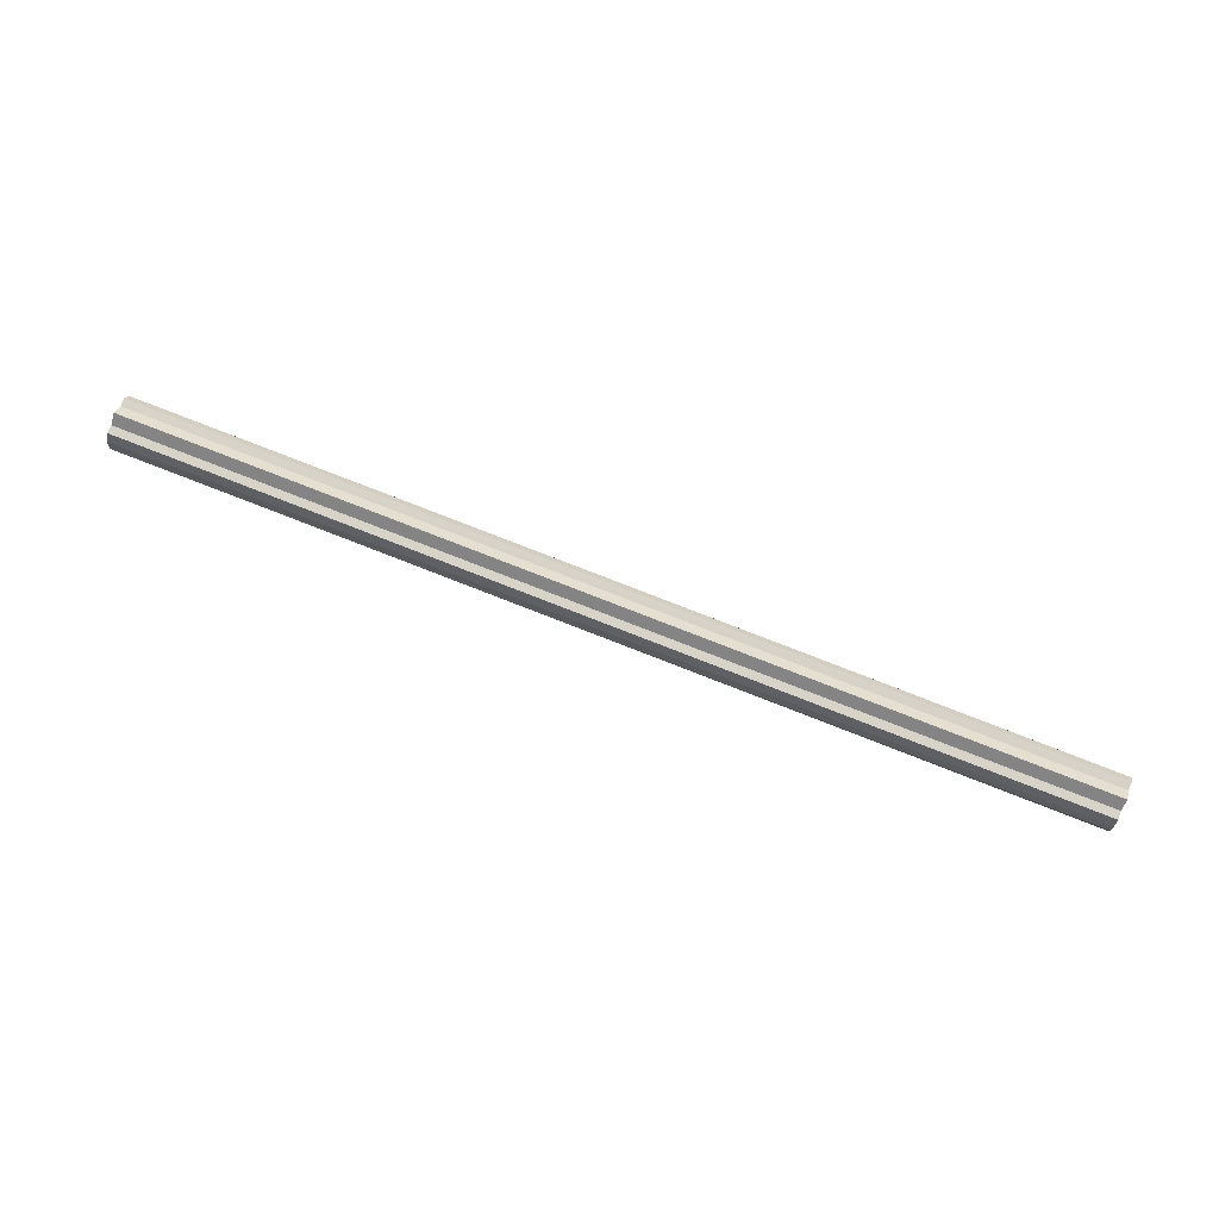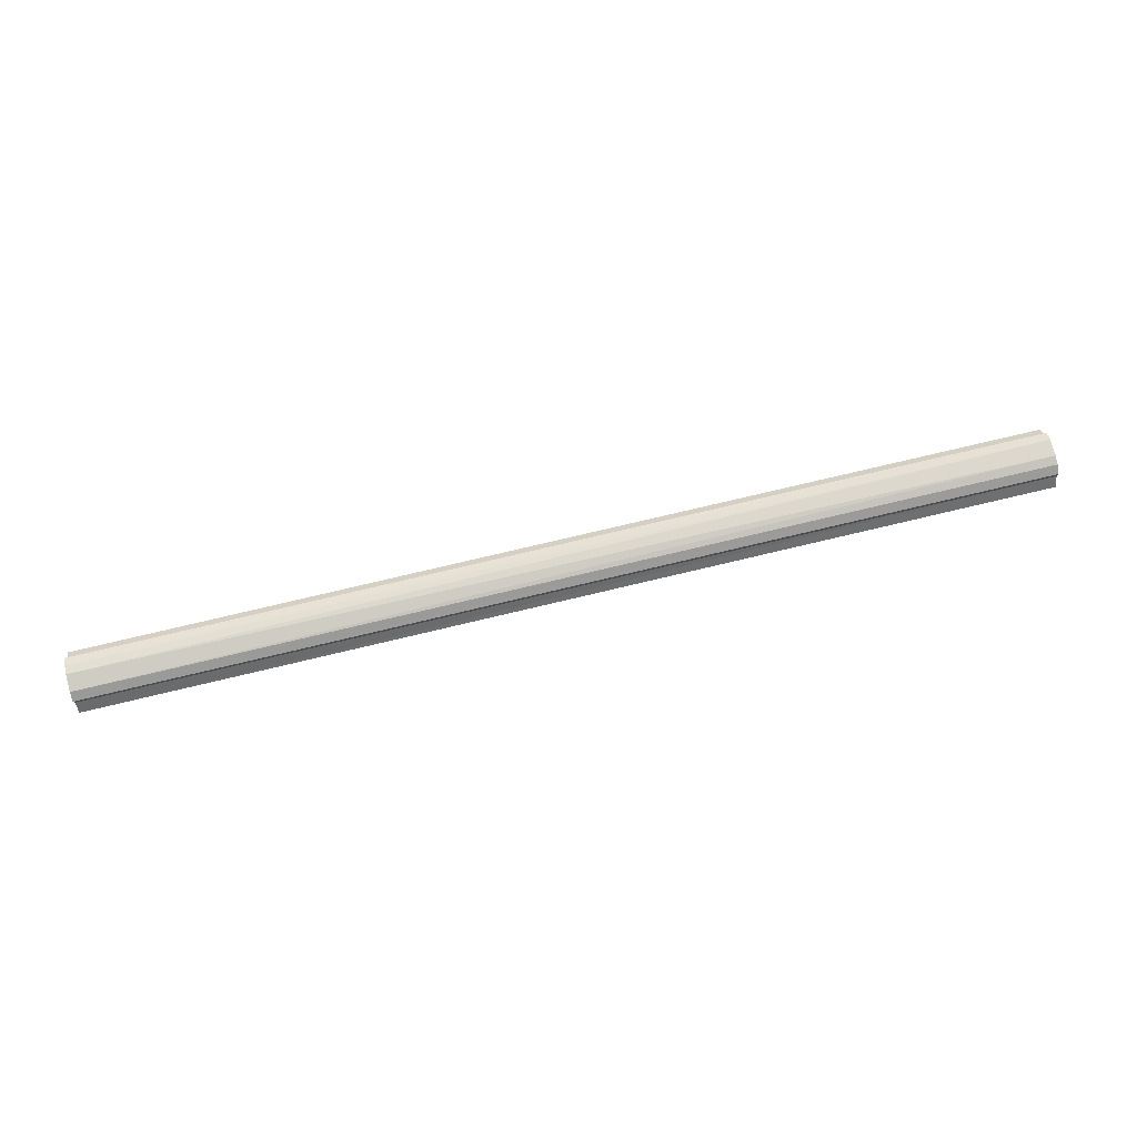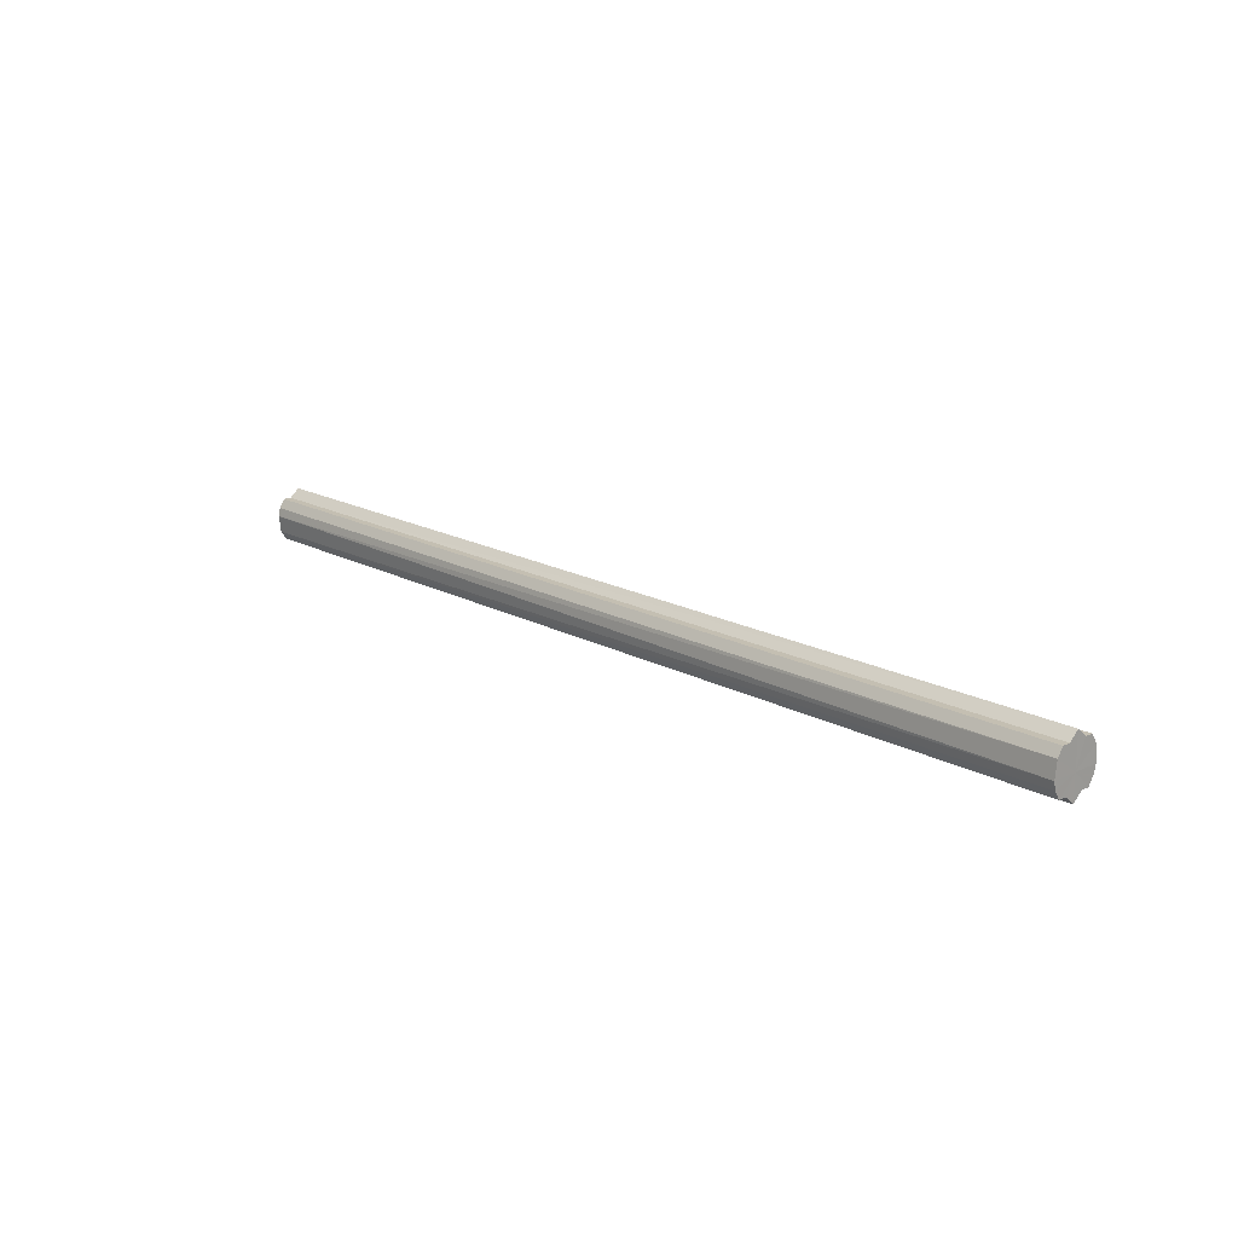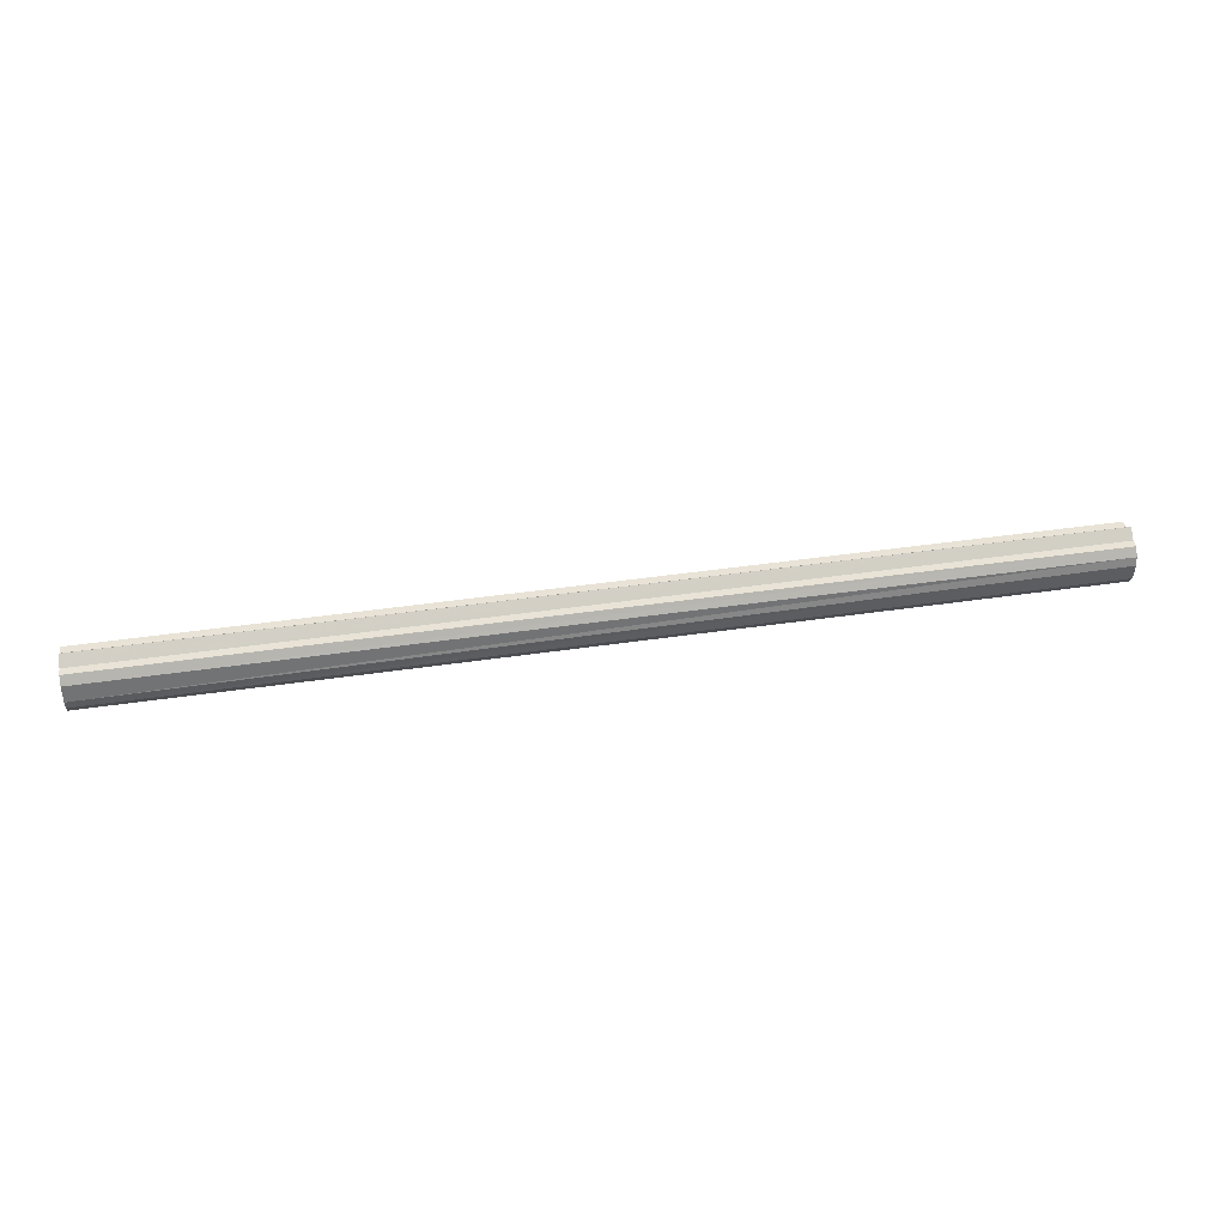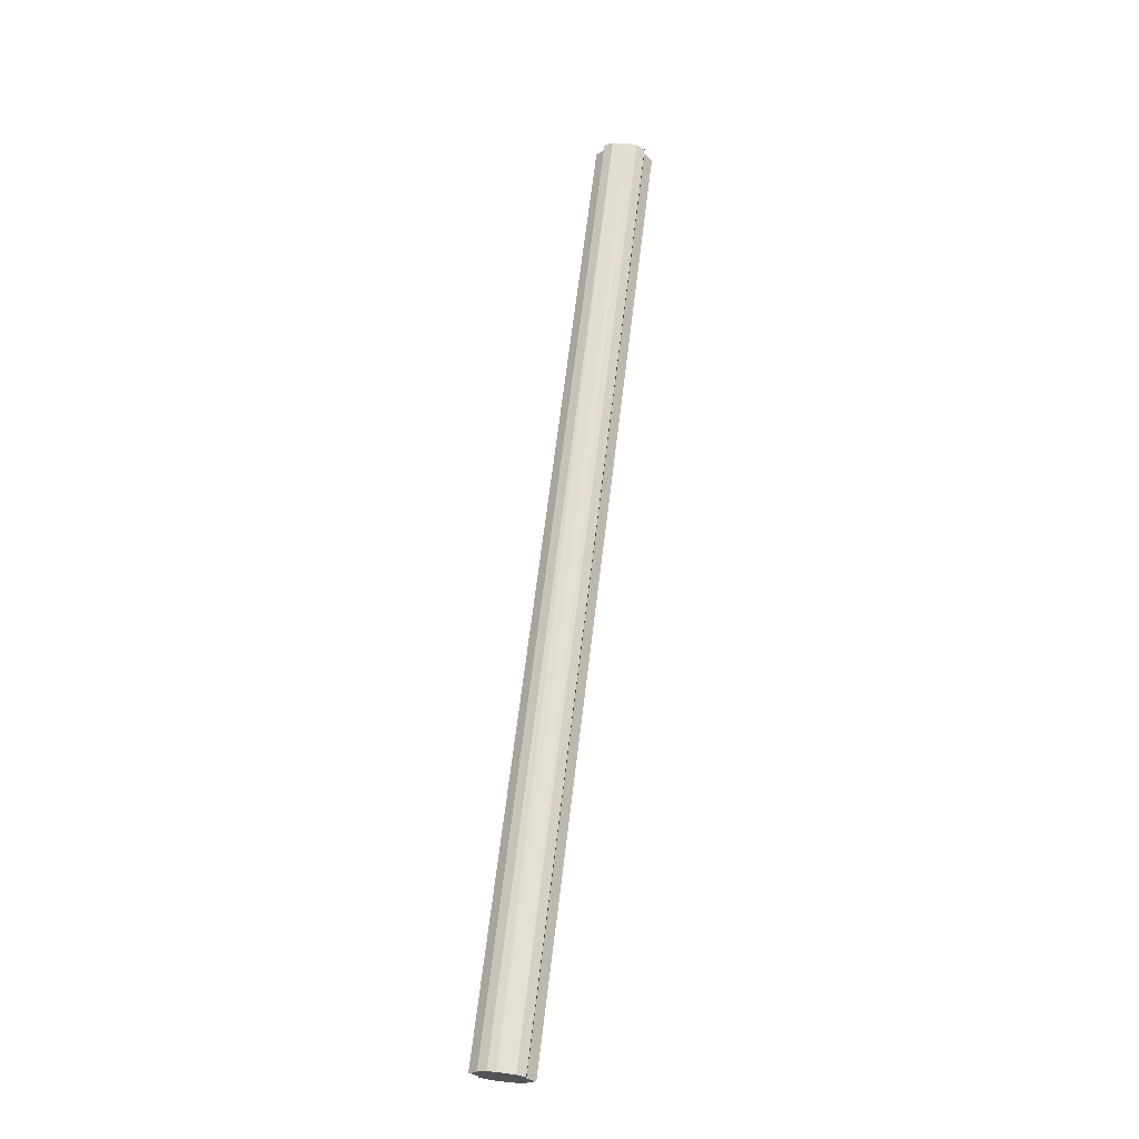
<metadata>
{"format":"obj","ext":"obj","renderer":"f3d","projection":"perspective","resolution":1024,"background":"white","views":[{"elev":76.9,"azim":-157.6,"up":"+Y"},{"elev":78.8,"azim":-13.4,"up":"+Z"},{"elev":18.0,"azim":47.3,"up":"+Y"},{"elev":41.8,"azim":170.8,"up":"+Y"},{"elev":67.0,"azim":-83.1,"up":"+Z"}]}
</metadata>
<code>
o 23395
v 2221 1866 8.188
v 2221 1866 8.191
v 2220 1866 8.208
v 2221 1866 8.197
v 2220 1866 8.21
v 2221 1866 8.191
v 2220 1866 8.21
v 2221 1866 8.207
v 2220 1866 8.217
v 2221 1866 8.218
v 2220 1866 8.227
v 2221 1866 8.197
v 2220 1866 8.217
v 2221 1866 8.207
v 2220 1866 8.227
v 2221 1866 8.218
v 2220 1866 8.238
v 2221 1866 8.207
v 2220 1866 8.227
v 2221 1866 8.197
v 2220 1866 8.217
v 2221 1866 8.191
v 2220 1866 8.21
v 2221 1866 8.188
v 2220 1866 8.208
v 2221 1866 8.191
v 2220 1866 8.21
v 2221 1866 8.197
v 2220 1866 8.217
v 2221 1866 8.207
v 2220 1866 8.227
v 2221 1866 8.218
v 2220 1866 8.238
v 2221 1866 8.218
v 2221 1866 8.207
v 2221 1866 8.23
v 2221 1866 8.197
v 2221 1866 8.24
v 2221 1866 8.191
v 2221 1866 8.246
v 2221 1866 8.188
v 2221 1866 8.249
v 2221 1866 8.191
v 2221 1866 8.246
v 2221 1866 8.197
v 2221 1866 8.24
v 2221 1866 8.207
v 2221 1866 8.23
v 2221 1866 8.218
v 2220 1866 8.25
v 2220 1866 8.238
v 2220 1866 8.259
v 2221 1866 8.23
v 2220 1866 8.266
v 2221 1866 8.24
v 2220 1866 8.268
v 2221 1866 8.246
v 2220 1866 8.266
v 2221 1866 8.249
v 2220 1866 8.259
v 2221 1866 8.246
v 2220 1866 8.25
v 2221 1866 8.24
v 2220 1866 8.238
v 2221 1866 8.23
v 2221 1866 8.218
v 2221 1866 8.23
v 2221 1866 8.24
v 2220 1866 8.25
v 2221 1866 8.246
v 2220 1866 8.259
v 2221 1866 8.249
v 2220 1866 8.266
v 2221 1866 8.246
v 2220 1866 8.268
v 2221 1866 8.24
v 2220 1866 8.266
v 2221 1866 8.23
v 2220 1866 8.259
v 2221 1866 8.218
v 2220 1866 8.25
v 2220 1866 8.238
v 2220 1866 8.208
v 2220 1866 8.21
v 2220 1866 8.21
v 2220 1866 8.217
v 2220 1866 8.217
v 2220 1866 8.227
v 2220 1866 8.227
v 2220 1866 8.238
v 2220 1866 8.238
v 2220 1866 8.25
v 2220 1866 8.25
v 2220 1866 8.259
v 2220 1866 8.259
v 2220 1866 8.266
v 2220 1866 8.266
v 2220 1866 8.268
f 1 2 3
f 2 4 5
f 6 1 7
f 4 8 9
f 8 10 11
f 12 6 13
f 14 12 15
f 16 14 17
f 17 18 19
f 19 20 21
f 21 22 23
f 23 24 25
f 25 26 27
f 27 28 29
f 29 30 31
f 31 32 33
f 34 32 35
f 34 36 32
f 34 35 37
f 34 38 36
f 34 37 39
f 34 40 38
f 34 39 41
f 34 42 40
f 34 41 43
f 34 44 42
f 34 43 45
f 34 46 44
f 34 45 47
f 34 48 46
f 34 47 49
f 34 49 48
f 50 49 51
f 52 53 50
f 54 55 52
f 56 57 54
f 58 59 56
f 60 61 58
f 62 63 60
f 64 65 62
f 66 67 64
f 67 68 69
f 68 70 71
f 70 72 73
f 72 74 75
f 74 76 77
f 76 78 79
f 78 80 81
f 82 83 84
f 82 85 83
f 82 84 86
f 82 87 85
f 82 86 88
f 82 89 87
f 82 88 90
f 82 91 89
f 82 90 92
f 82 93 91
f 82 92 94
f 82 95 93
f 82 94 96
f 82 97 95
f 82 96 98
f 82 98 97

</code>
